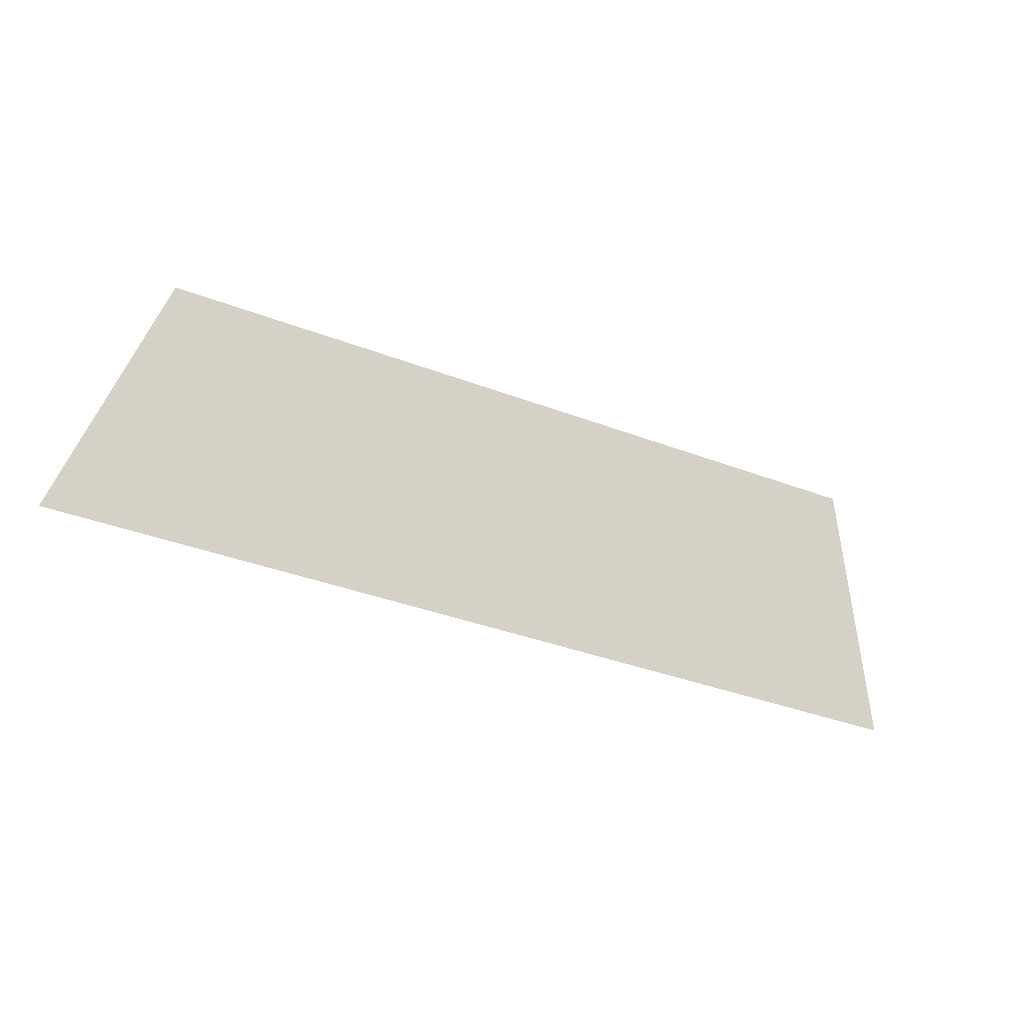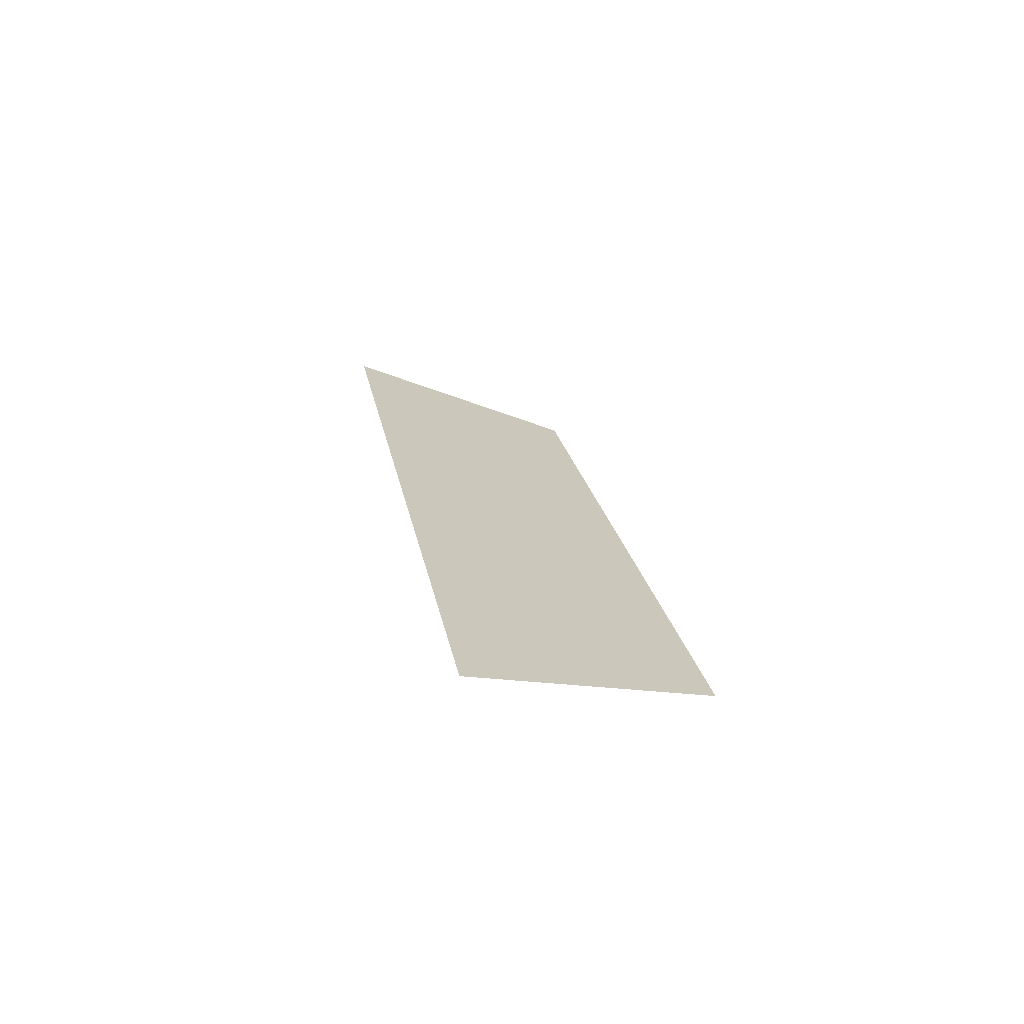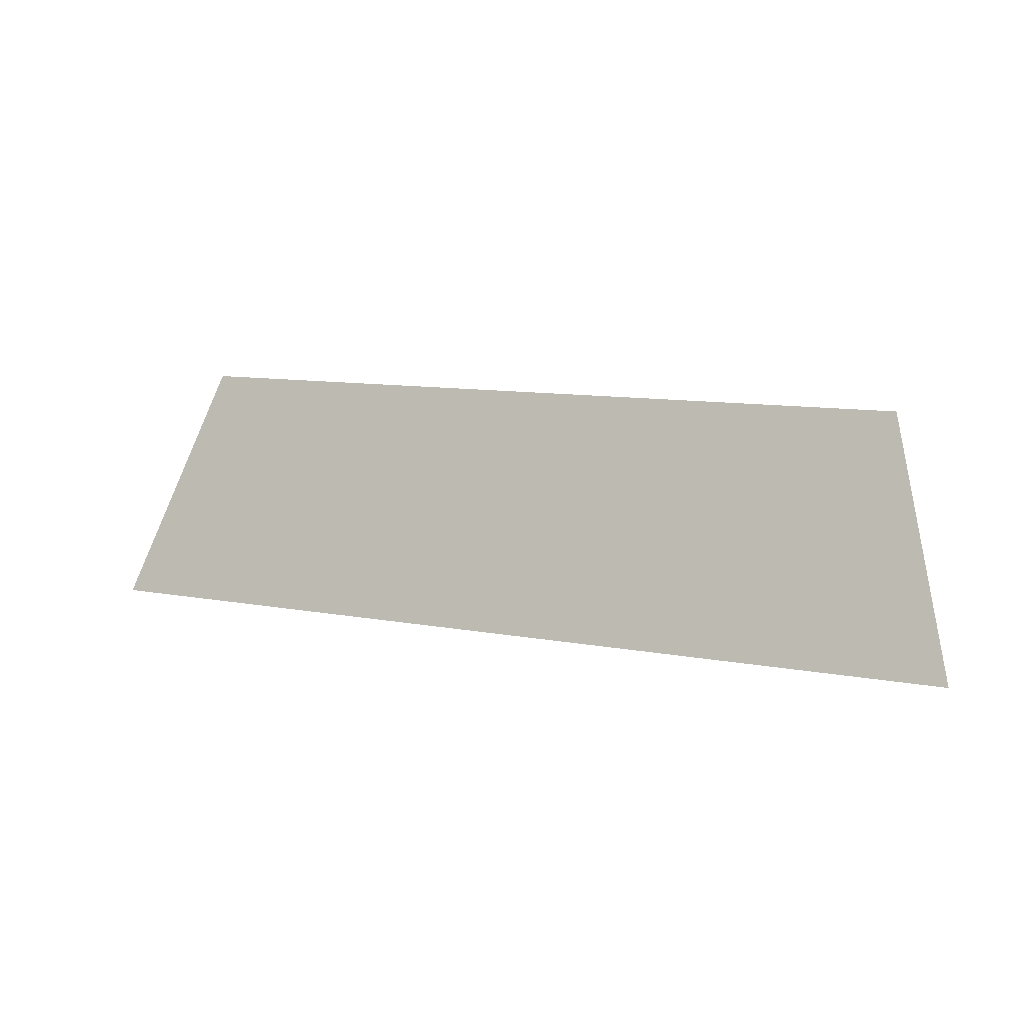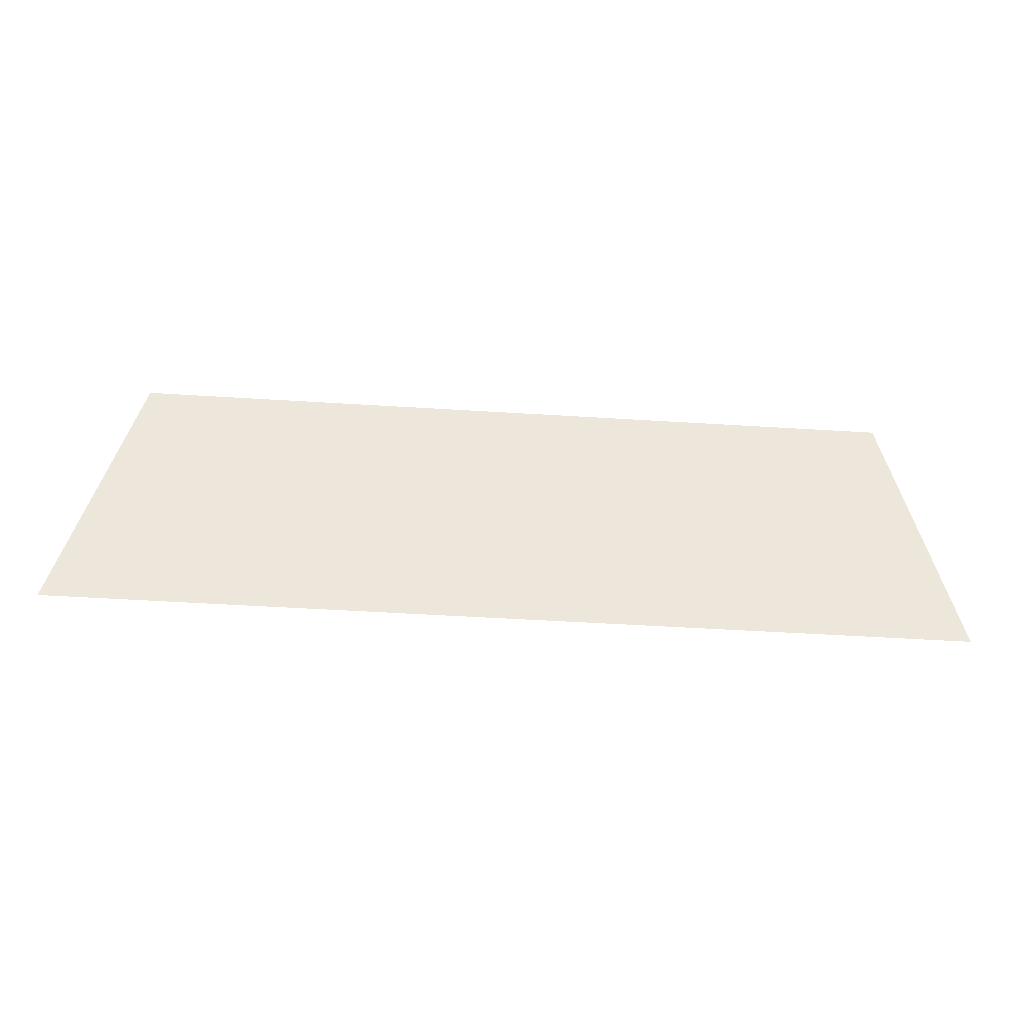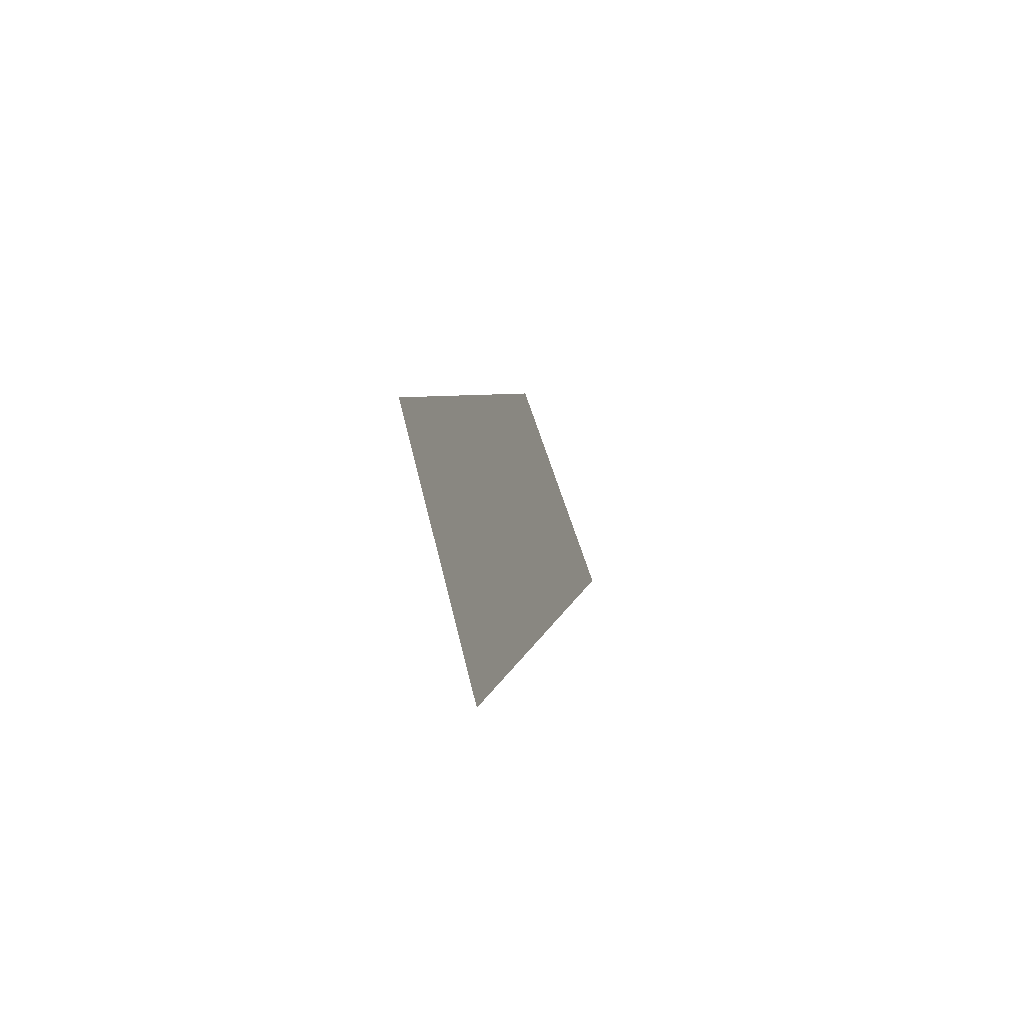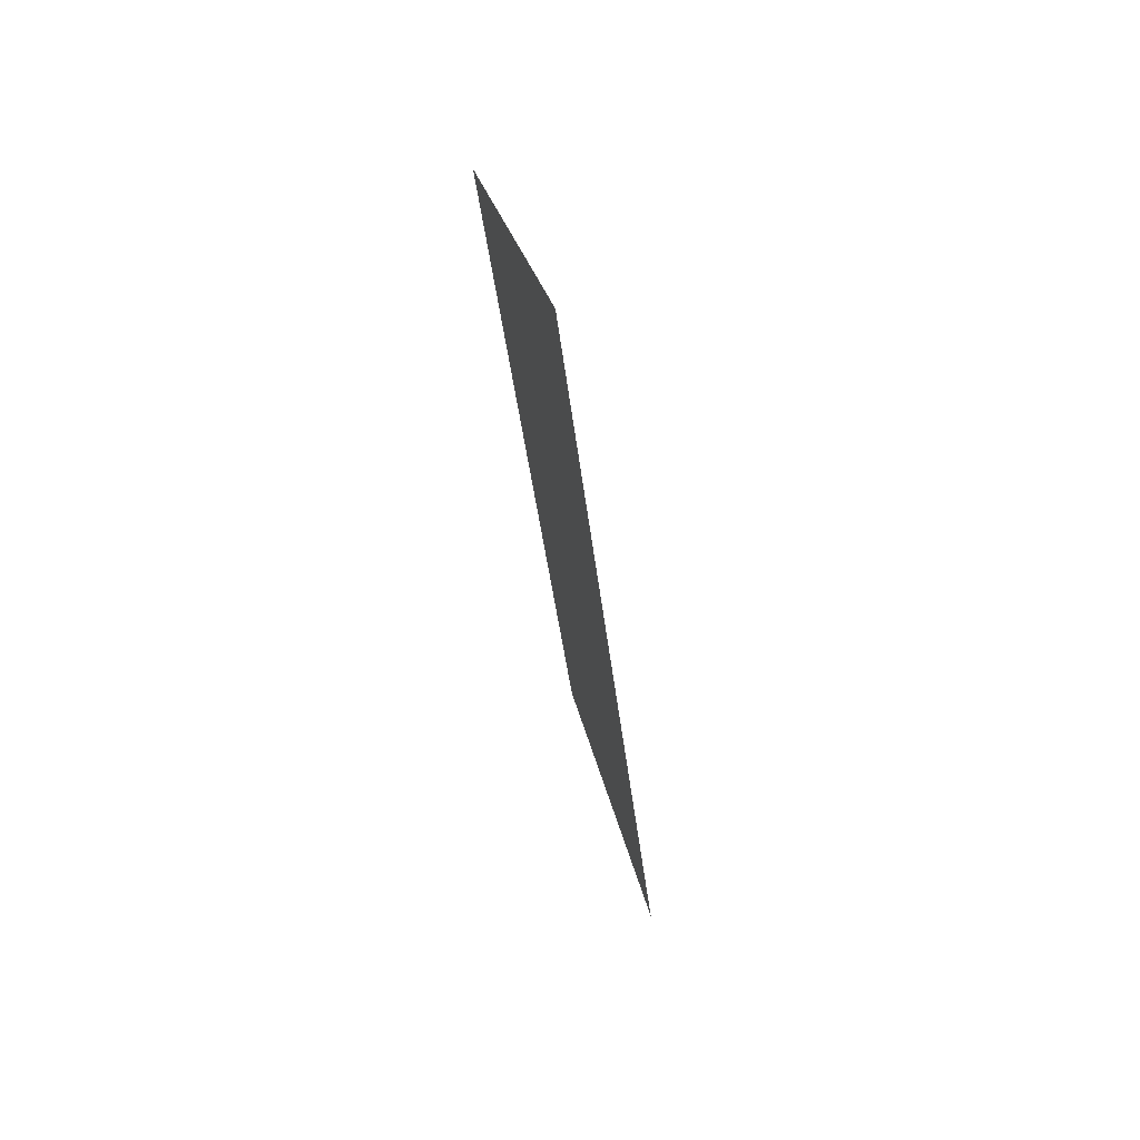
<metadata>
{"format":"obj","ext":"obj","renderer":"f3d","projection":"perspective","resolution":1024,"background":"white","views":[{"elev":-36.4,"azim":153.5,"up":"+Y"},{"elev":20.8,"azim":80.6,"up":"+Z"},{"elev":9.8,"azim":26.8,"up":"+Y"},{"elev":-50.7,"azim":176.1,"up":"+Y"},{"elev":4.0,"azim":-81.9,"up":"+Y"},{"elev":-37.0,"azim":-84.0,"up":"+Y"}]}
</metadata>
<code>
o Group9/mesh7/mesh7-geometry#mesh7-geometry
v -0.3097 0.06079 -0.1584
v -0.3854 0.0822 -0.1652
v -0.3923 0.06079 -0.1584
v -0.3166 0.0822 -0.1652
f 1 2 3
f 2 1 4
f 3 2 1
f 4 1 2

</code>
